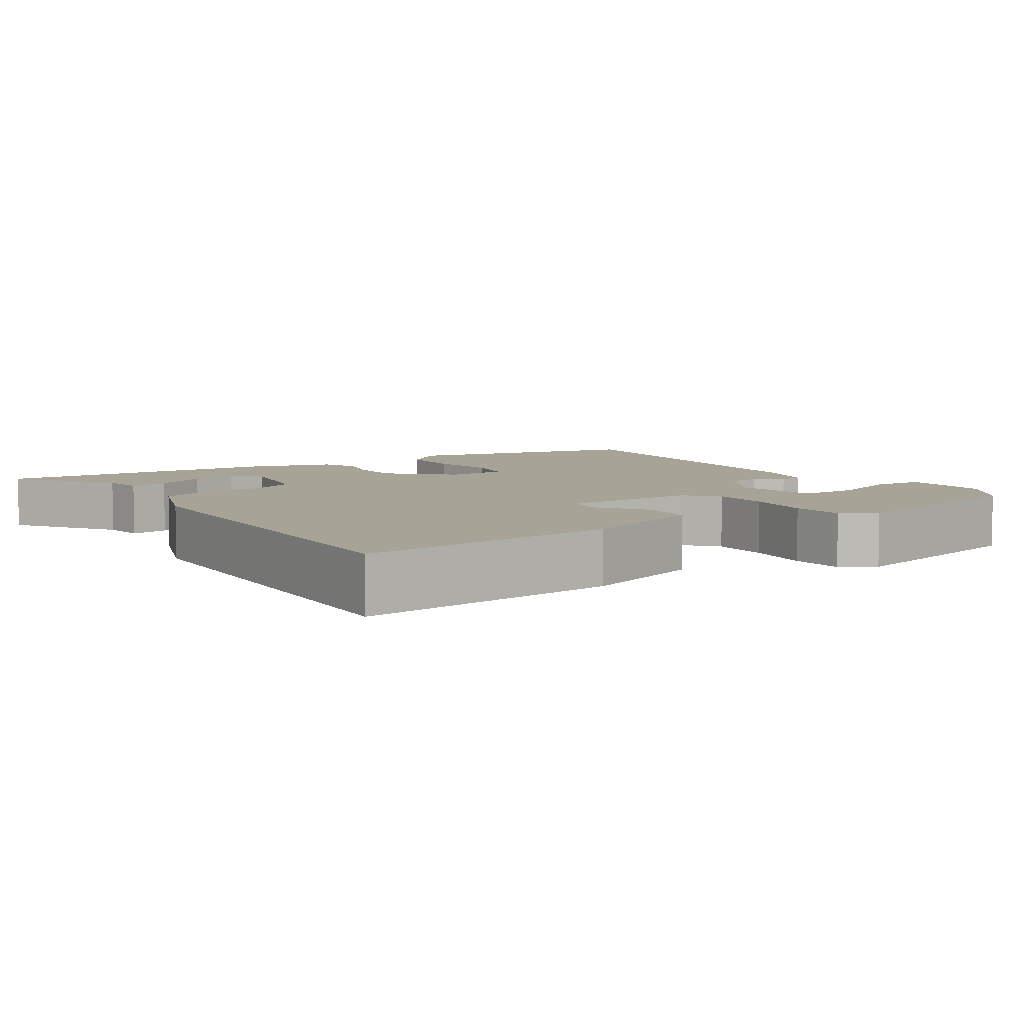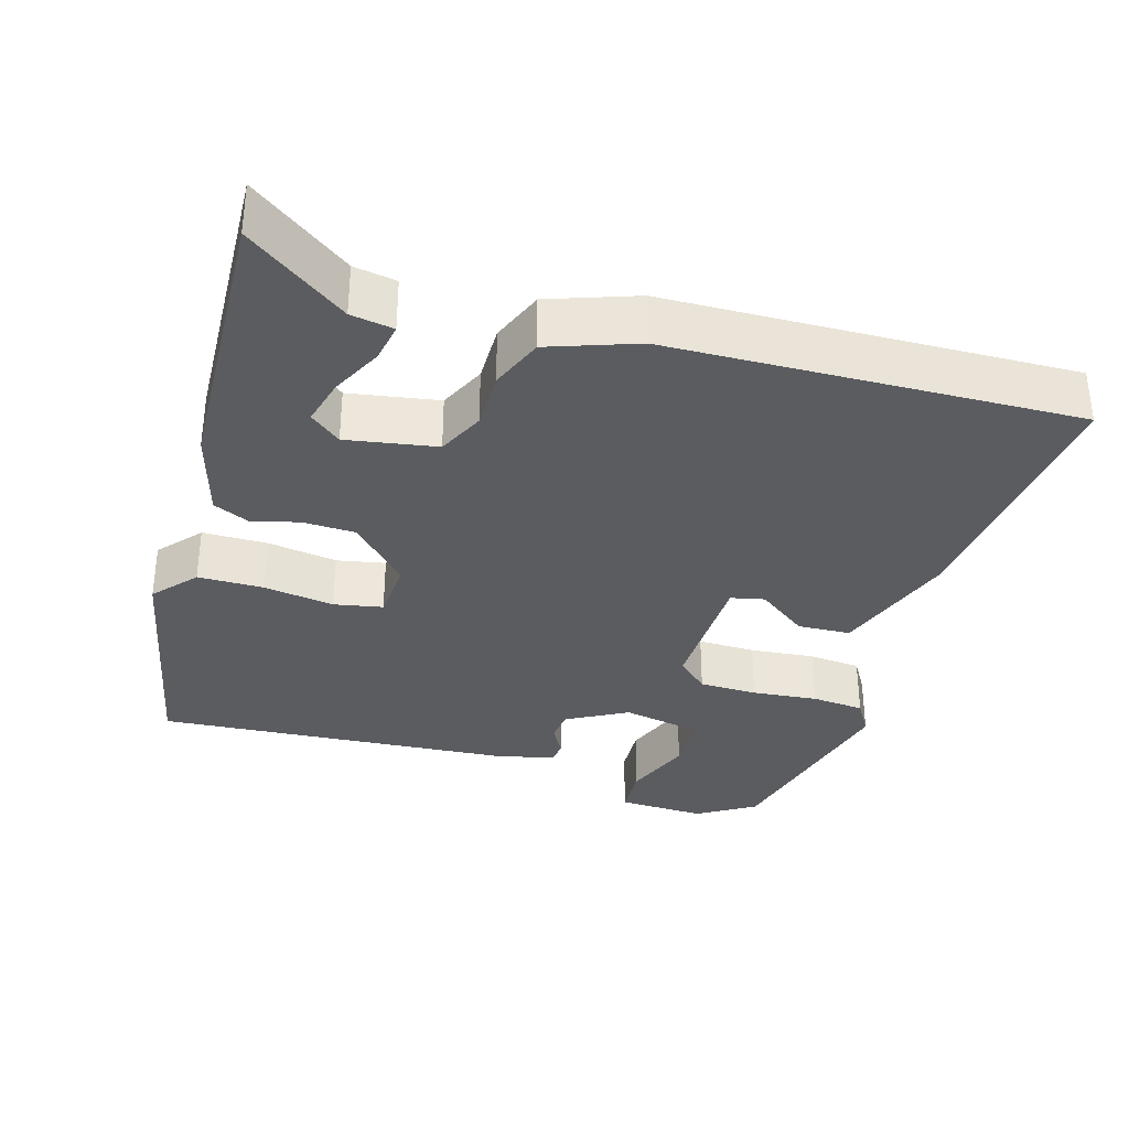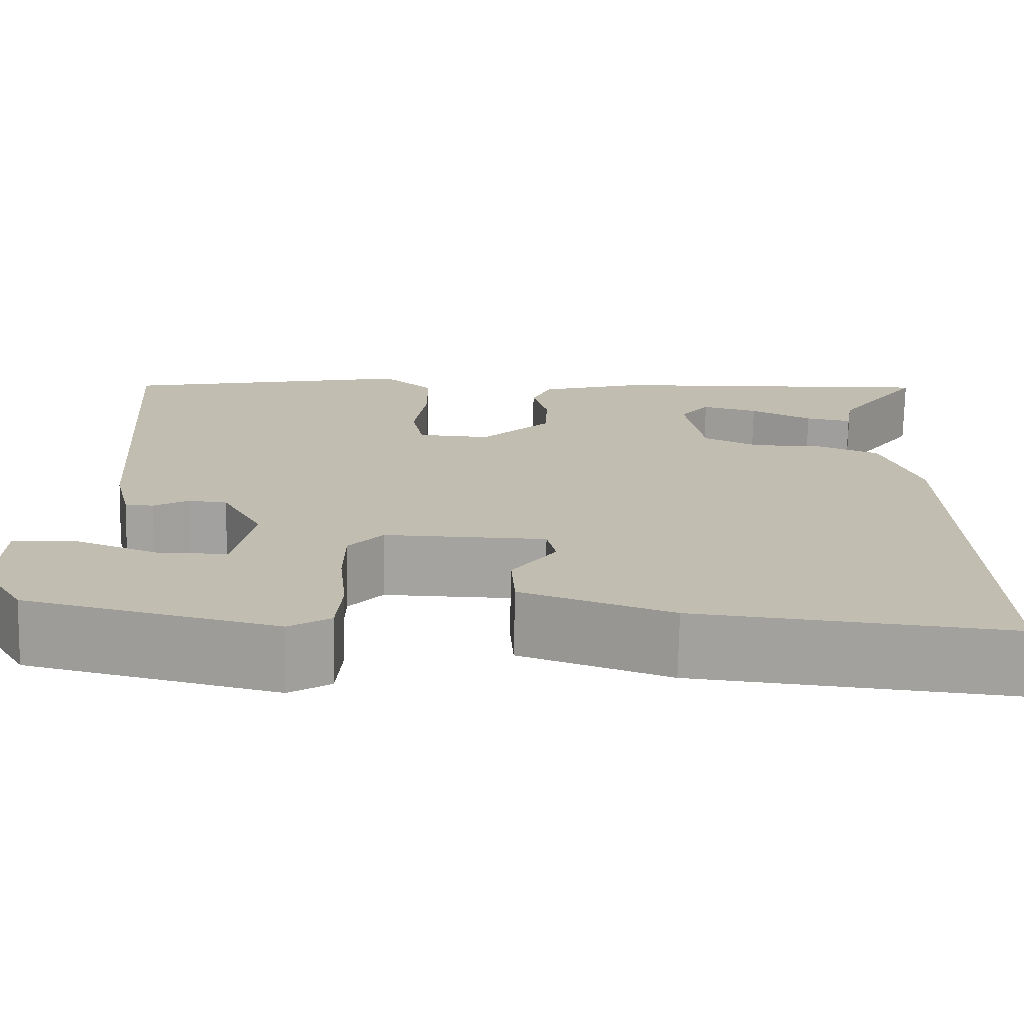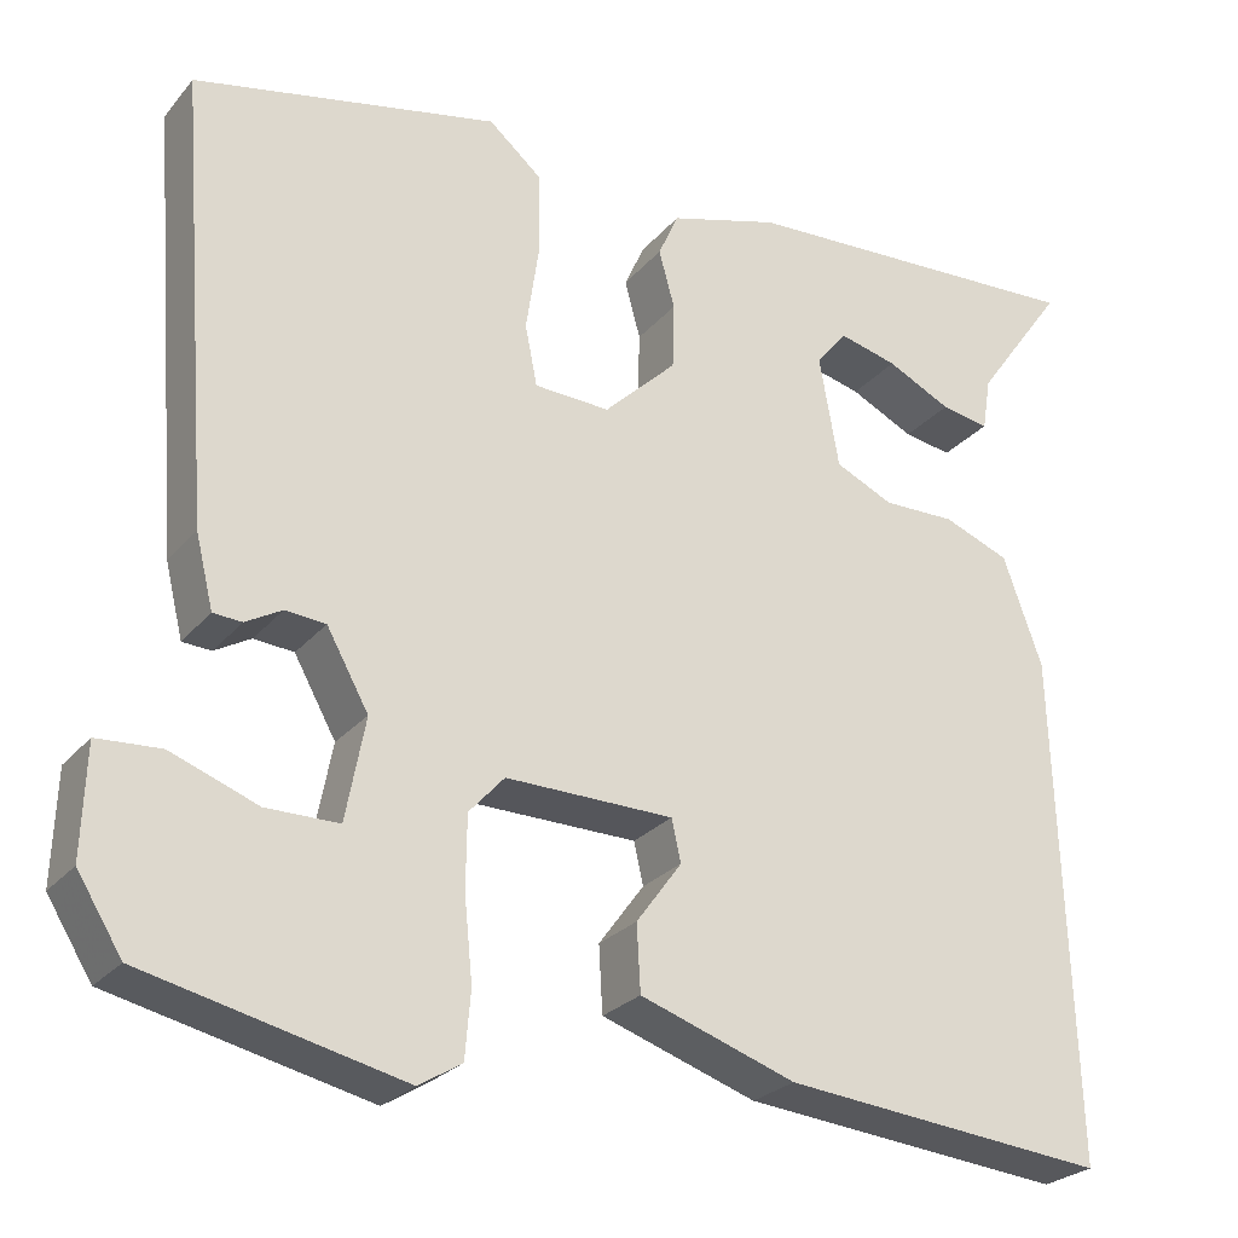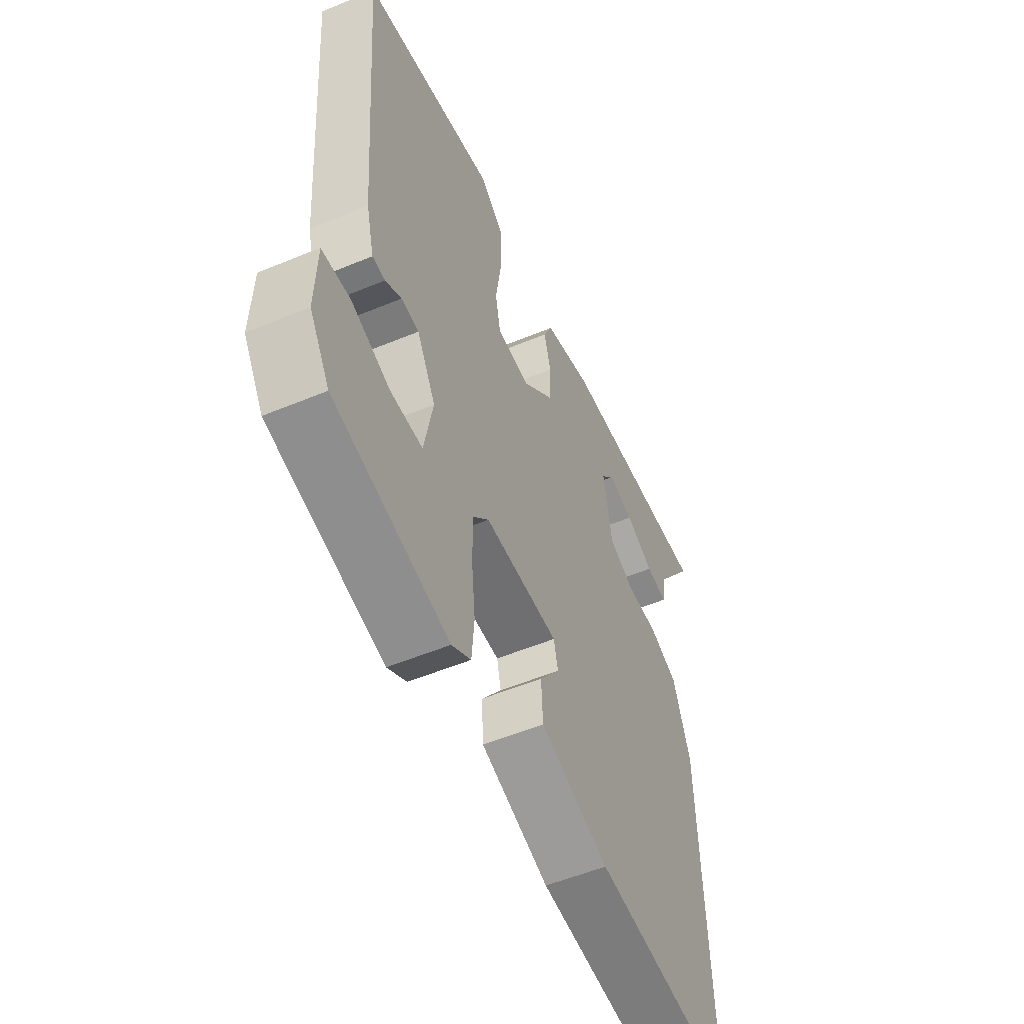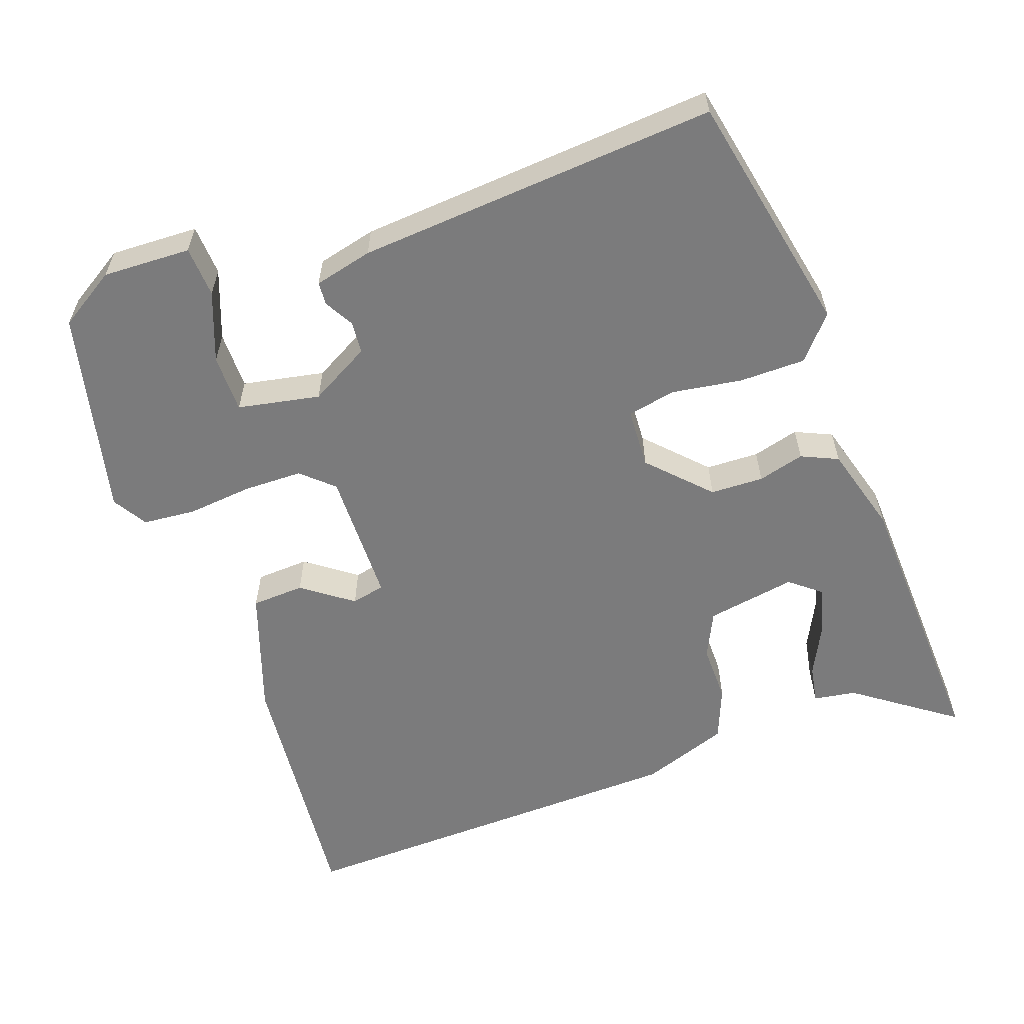
<metadata>
{"format":"obj","ext":"obj","renderer":"f3d","projection":"perspective","resolution":1024,"background":"white","views":[{"elev":6.7,"azim":146.5,"up":"+Y"},{"elev":-33.9,"azim":73.2,"up":"+Y"},{"elev":-73.1,"azim":-1.2,"up":"+Z"},{"elev":-25.8,"azim":-30.4,"up":"+Z"},{"elev":-53.9,"azim":-66.1,"up":"+Z"},{"elev":-58.5,"azim":-70.5,"up":"+Y"}]}
</metadata>
<code>
v 0.558 0.07 0.499
v 0.462 0.07 0.365
v 0.453 0.07 0.308
v 0.401 0.07 0.317
v 0.332 0.07 0.351
v 0.269 0.07 0.367
v 0.236 0.07 0.326
v 0.257 0.07 0.206
v 0.319 0.07 0.177
v 0.397 0.07 0.178
v 0.468 0.07 0.15
v 0.51 0.07 0.033
v 0.528 0.07 -0.51
v 0.179 0.07 -0.476
v 0.012 0.07 -0.419
v 0.008 0.07 -0.348
v 0.057 0.07 -0.281
v 0.047 0.07 -0.236
v -0.133 0.07 -0.233
v -0.171 0.07 -0.275
v -0.172 0.07 -0.353
v -0.163 0.07 -0.441
v -0.169 0.07 -0.512
v -0.215 0.07 -0.54
v -0.491 0.07 -0.476
v -0.539 0.07 -0.399
v -0.535 0.07 -0.281
v -0.467 0.07 -0.277
v -0.374 0.07 -0.312
v -0.296 0.07 -0.312
v -0.275 0.07 -0.202
v -0.32 0.07 -0.121
v -0.363 0.07 -0.117
v -0.402 0.07 -0.139
v -0.433 0.07 -0.137
v -0.452 0.07 -0.059
v -0.489 0.07 0.422
v -0.163 0.07 0.49
v -0.106 0.07 0.441
v -0.105 0.07 0.353
v -0.119 0.07 0.259
v -0.106 0.07 0.194
v -0.025 0.07 0.19
v 0.053 0.07 0.265
v 0.055 0.07 0.336
v 0.038 0.07 0.398
v 0.06 0.07 0.447
v 0.178 0.07 0.481
v 0.558 0 0.499
v 0.462 0 0.365
v 0.453 0 0.308
v 0.401 0 0.317
v 0.332 0 0.351
v 0.269 0 0.367
v 0.236 0 0.326
v 0.257 0 0.206
v 0.319 0 0.177
v 0.397 0 0.178
v 0.468 0 0.15
v 0.51 0 0.033
v 0.528 0 -0.51
v 0.179 0 -0.476
v 0.012 0 -0.419
v 0.008 0 -0.348
v 0.057 0 -0.281
v 0.047 0 -0.236
v -0.133 0 -0.233
v -0.171 0 -0.275
v -0.172 0 -0.353
v -0.163 0 -0.441
v -0.169 0 -0.512
v -0.215 0 -0.54
v -0.491 0 -0.476
v -0.539 0 -0.399
v -0.535 0 -0.281
v -0.467 0 -0.277
v -0.374 0 -0.312
v -0.296 0 -0.312
v -0.275 0 -0.202
v -0.32 0 -0.121
v -0.363 0 -0.117
v -0.402 0 -0.139
v -0.433 0 -0.137
v -0.452 0 -0.059
v -0.489 0 0.422
v -0.163 0 0.49
v -0.106 0 0.441
v -0.105 0 0.353
v -0.119 0 0.259
v -0.106 0 0.194
v -0.025 0 0.19
v 0.053 0 0.265
v 0.055 0 0.336
v 0.038 0 0.398
v 0.06 0 0.447
v 0.178 0 0.481
f 47 48 1
f 46 47 1
f 45 46 1
f 39 40 41
f 38 39 41
f 37 38 41
f 36 37 41
f 35 36 41
f 34 35 41
f 33 34 41
f 32 33 41 42
f 31 32 42 43
f 27 28 29
f 26 27 29
f 25 26 29
f 24 25 29
f 23 24 29
f 22 23 29
f 21 22 29 30
f 20 21 30 31
f 15 16 17
f 14 15 17
f 13 14 17
f 12 13 17
f 11 12 17
f 10 11 17
f 9 10 17 18
f 8 9 18 19
f 2 3 4 5
f 2 5 6
f 1 2 6
f 45 1 6
f 44 45 6 7
f 31 43 44
f 20 31 44
f 19 20 44
f 8 19 44
f 7 8 44
f 49 96 95
f 49 95 94
f 49 94 93
f 89 88 87
f 89 87 86
f 89 86 85
f 89 85 84
f 89 84 83
f 89 83 82
f 89 82 81
f 90 89 81 80
f 91 90 80 79
f 77 76 75
f 77 75 74
f 77 74 73
f 77 73 72
f 77 72 71
f 77 71 70
f 78 77 70 69
f 79 78 69 68
f 65 64 63
f 65 63 62
f 65 62 61
f 65 61 60
f 65 60 59
f 65 59 58
f 66 65 58 57
f 67 66 57 56
f 53 52 51 50
f 54 53 50
f 54 50 49
f 54 49 93
f 55 54 93 92
f 92 91 79
f 92 79 68
f 92 68 67
f 92 67 56
f 92 56 55
f 1 49 50 2
f 2 50 51 3
f 3 51 52 4
f 4 52 53 5
f 5 53 54 6
f 6 54 55 7
f 7 55 56 8
f 8 56 57 9
f 9 57 58 10
f 10 58 59 11
f 11 59 60 12
f 12 60 61 13
f 13 61 62 14
f 14 62 63 15
f 15 63 64 16
f 16 64 65 17
f 17 65 66 18
f 18 66 67 19
f 19 67 68 20
f 20 68 69 21
f 21 69 70 22
f 22 70 71 23
f 23 71 72 24
f 24 72 73 25
f 25 73 74 26
f 26 74 75 27
f 27 75 76 28
f 28 76 77 29
f 29 77 78 30
f 30 78 79 31
f 31 79 80 32
f 32 80 81 33
f 33 81 82 34
f 34 82 83 35
f 35 83 84 36
f 36 84 85 37
f 37 85 86 38
f 38 86 87 39
f 39 87 88 40
f 40 88 89 41
f 41 89 90 42
f 42 90 91 43
f 43 91 92 44
f 44 92 93 45
f 45 93 94 46
f 46 94 95 47
f 47 95 96 48
f 48 96 49 1

</code>
